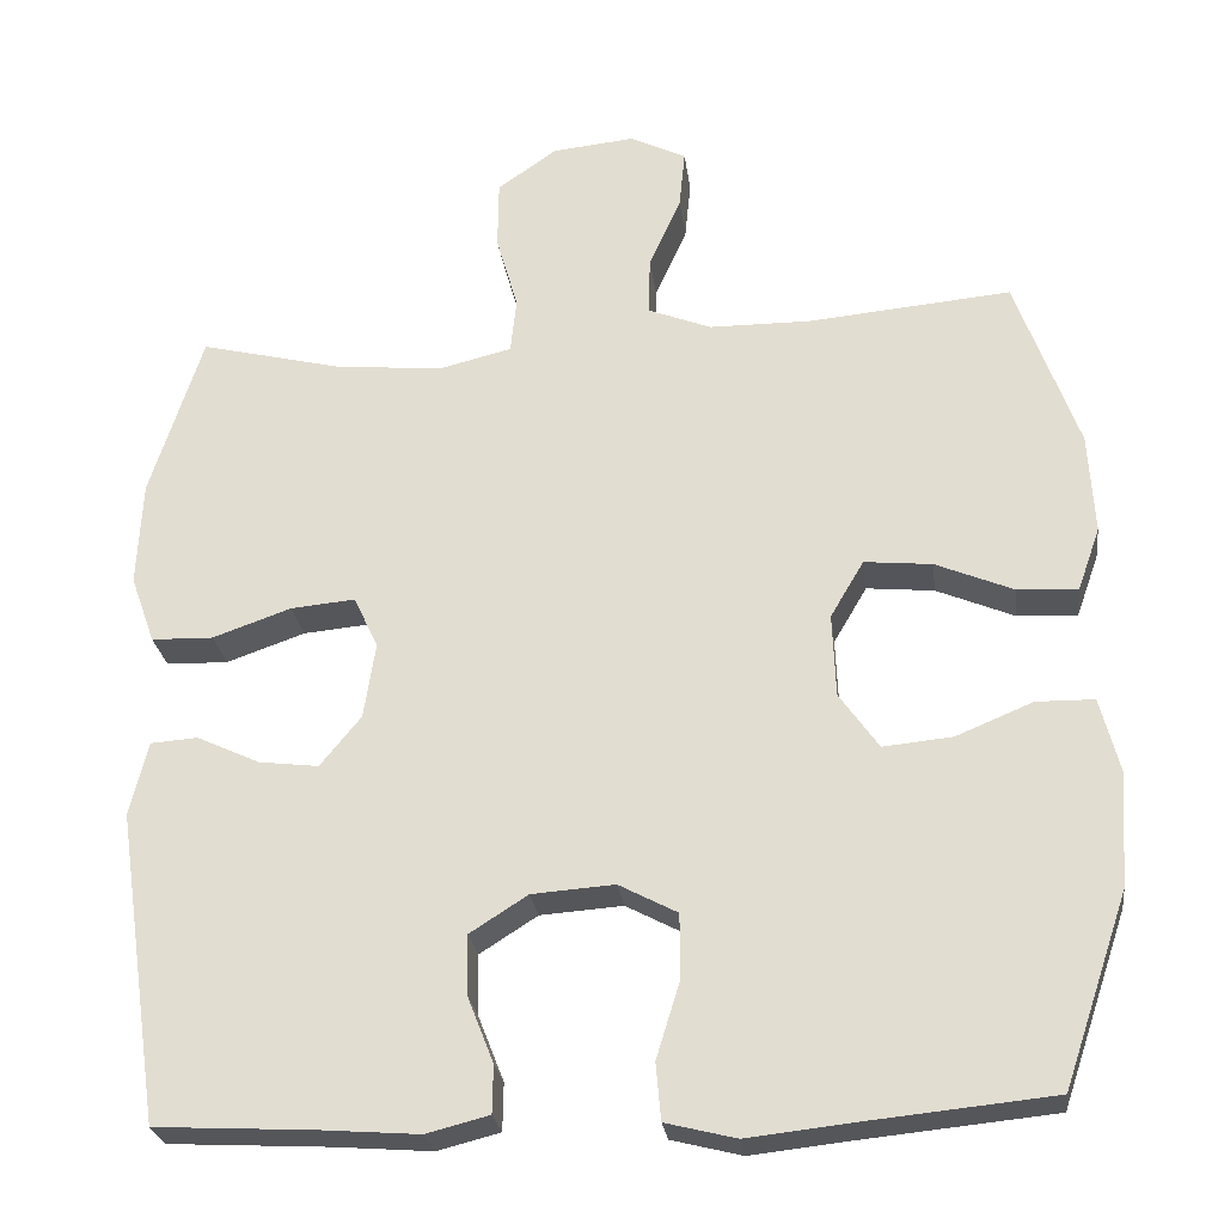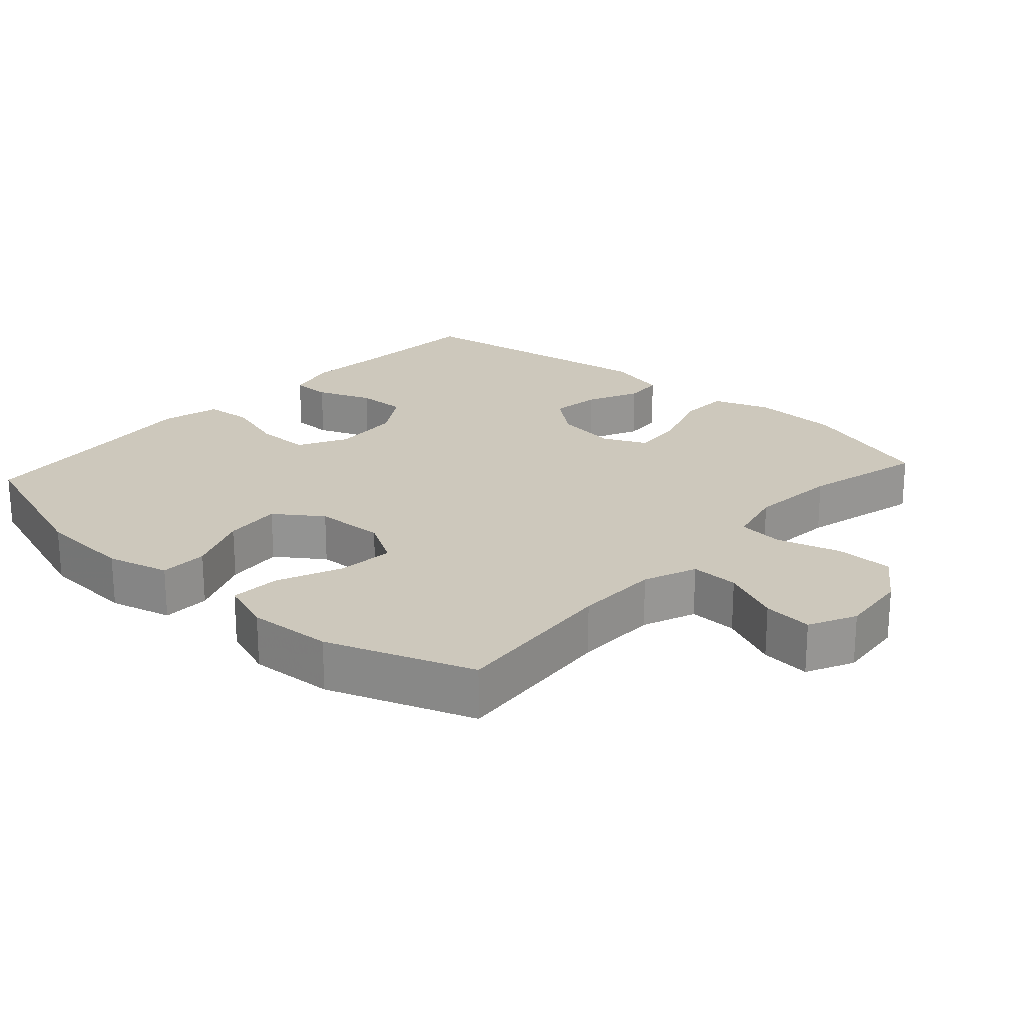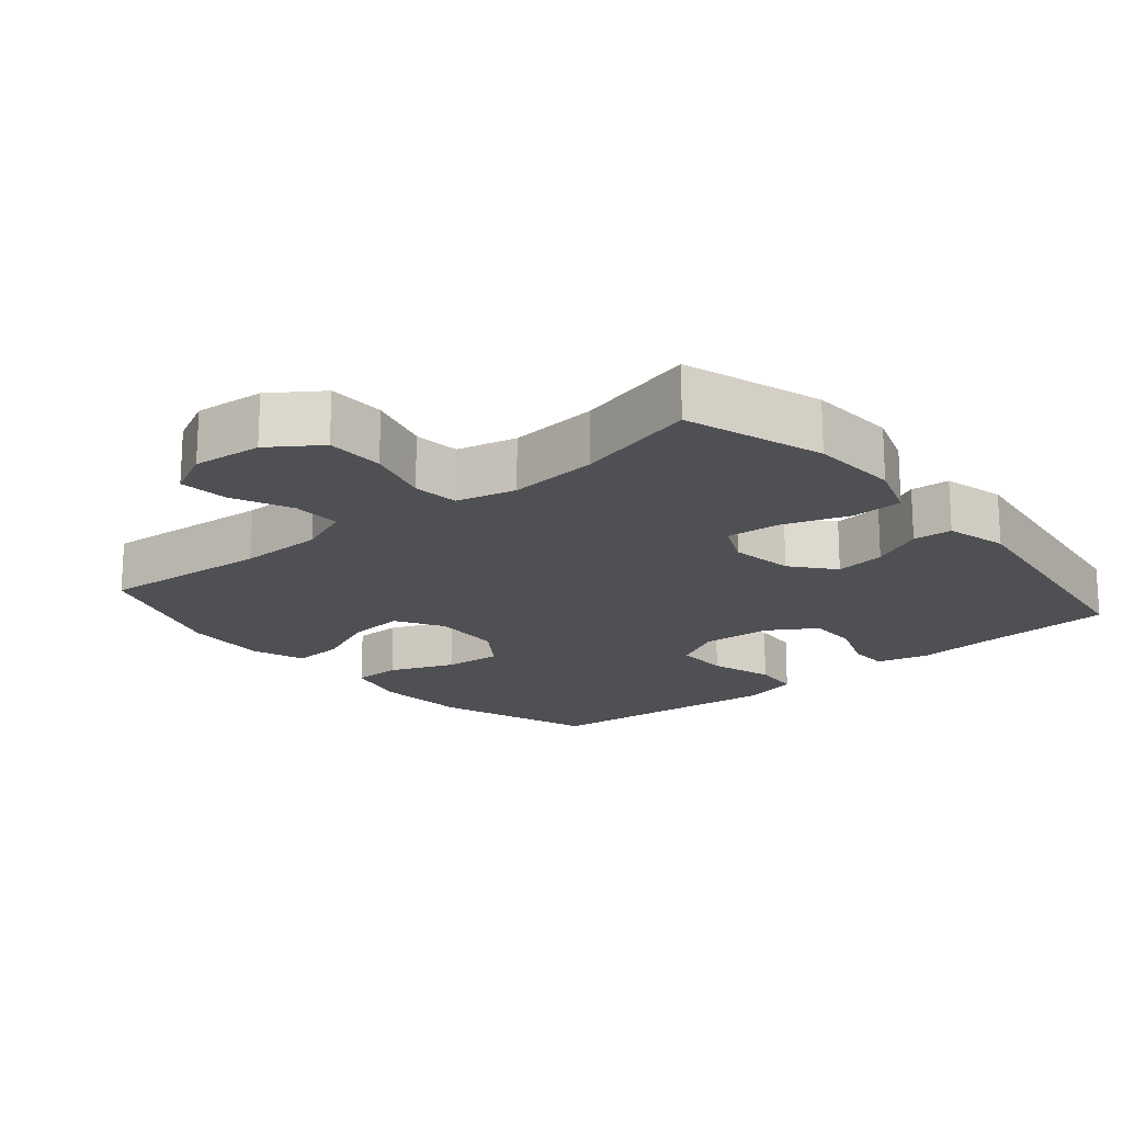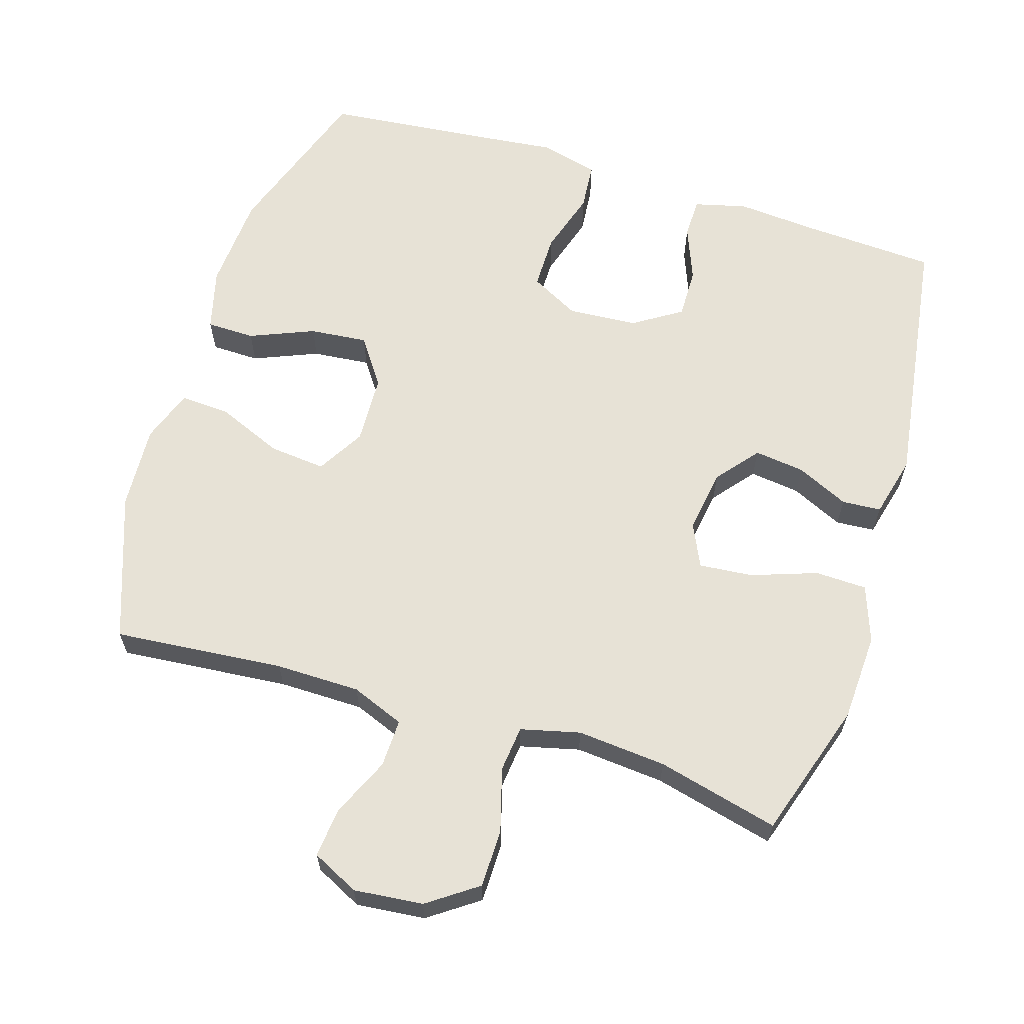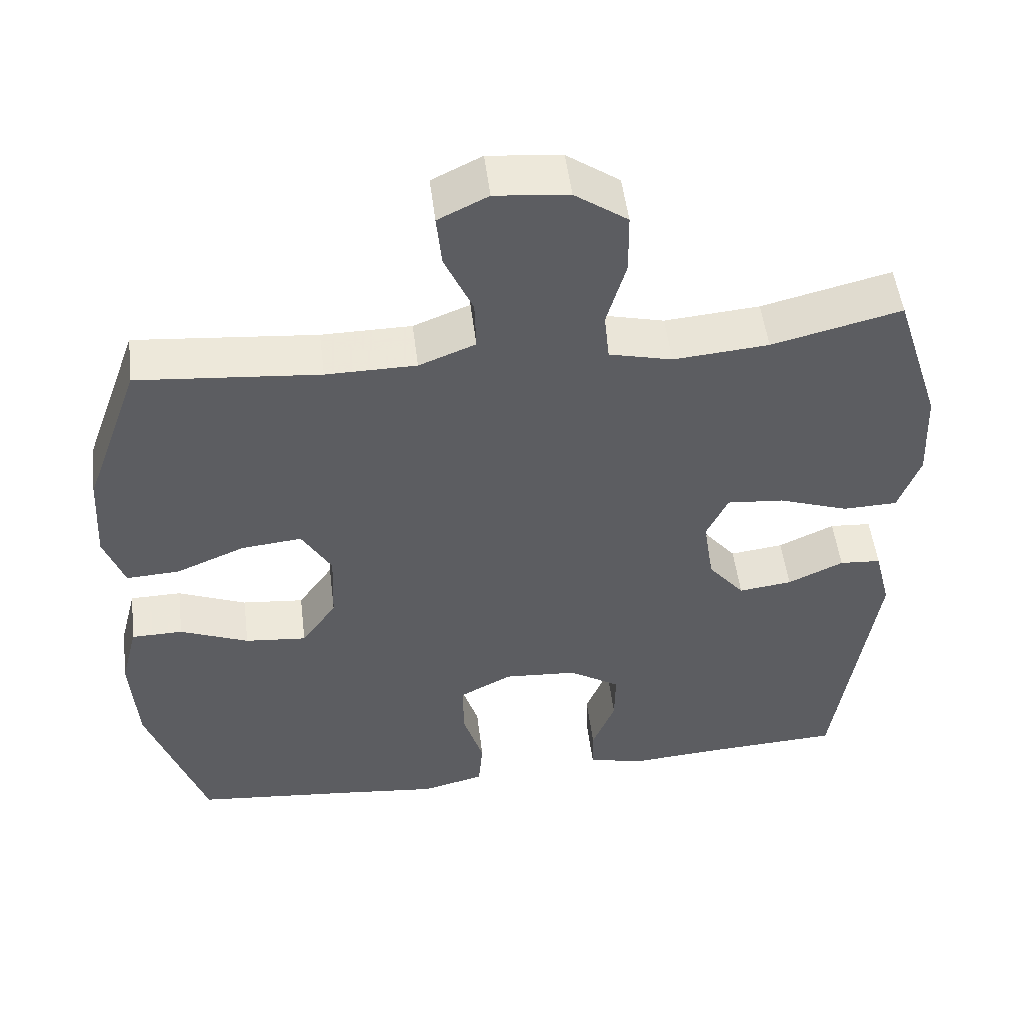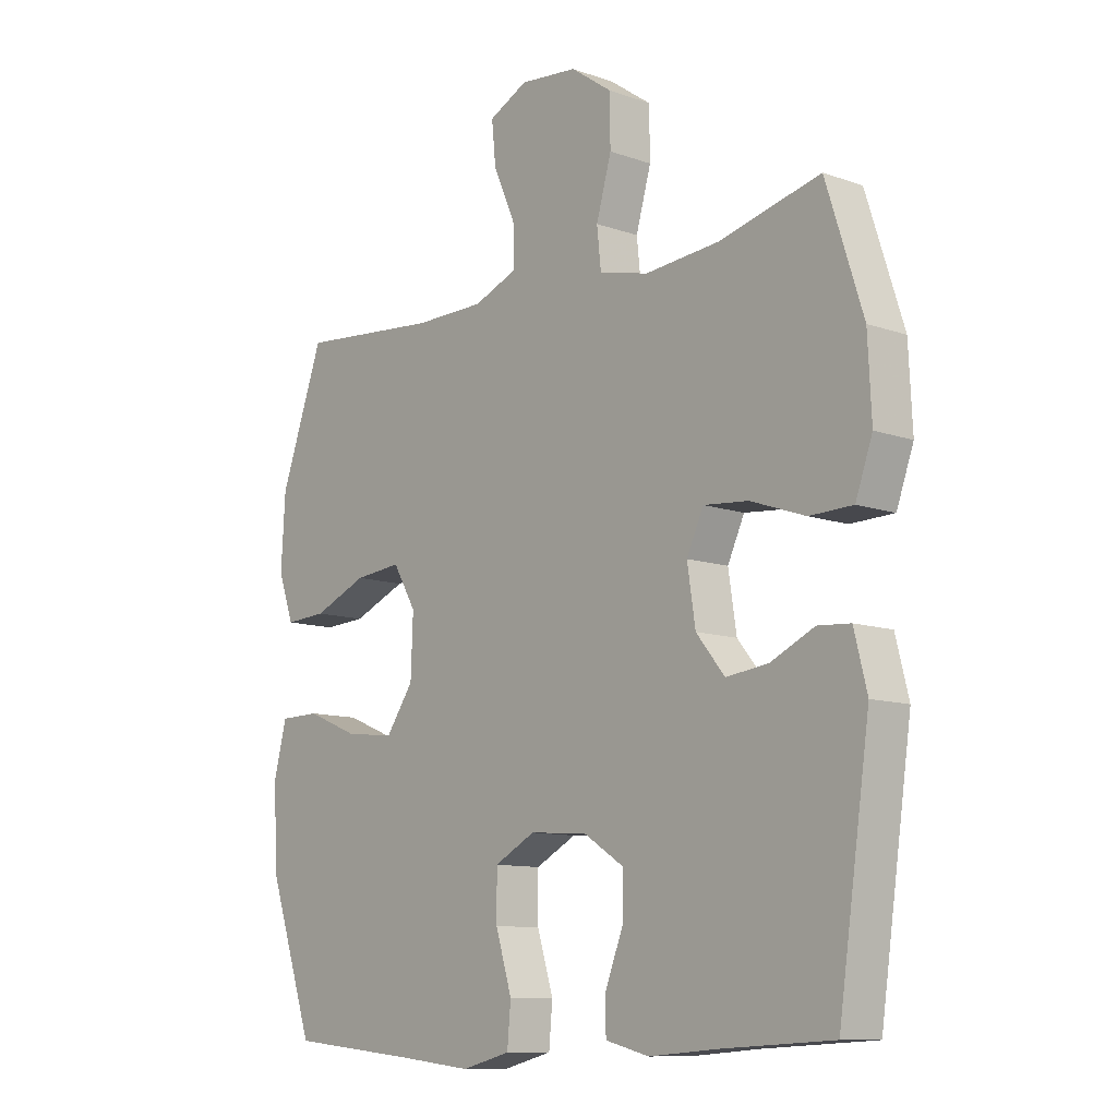
<metadata>
{"format":"obj","ext":"obj","renderer":"f3d","projection":"perspective","resolution":1024,"background":"white","views":[{"elev":-25.9,"azim":-172.7,"up":"+Z"},{"elev":22.1,"azim":-48.0,"up":"+Y"},{"elev":-18.5,"azim":40.3,"up":"+Y"},{"elev":63.2,"azim":17.3,"up":"+Y"},{"elev":51.3,"azim":-7.0,"up":"+Z"},{"elev":-10.6,"azim":48.7,"up":"+Z"}]}
</metadata>
<code>
v 0.5 0.07 -0.5
v 0.311 0.07 -0.51
v 0.193 0.07 -0.519
v 0.118 0.07 -0.5
v 0.117 0.07 -0.443
v 0.148 0.07 -0.364
v 0.149 0.07 -0.292
v 0.08 0.07 -0.248
v -0.019 0.07 -0.241
v -0.089 0.07 -0.278
v -0.089 0.07 -0.356
v -0.061 0.07 -0.447
v -0.067 0.07 -0.515
v -0.151 0.07 -0.536
v -0.279 0.07 -0.522
v -0.5 0.07 -0.5
v -0.578 0.07 -0.271
v -0.587 0.07 -0.134
v -0.564 0.07 -0.045
v -0.495 0.07 -0.044
v -0.403 0.07 -0.082
v -0.32 0.07 -0.09
v -0.273 0.07 -0.023
v -0.269 0.07 0.077
v -0.309 0.07 0.145
v -0.39 0.07 0.137
v -0.483 0.07 0.098
v -0.555 0.07 0.094
v -0.582 0.07 0.17
v -0.575 0.07 0.291
v -0.5 0.07 0.5
v -0.256 0.07 0.478
v -0.135 0.07 0.479
v -0.059 0.07 0.509
v -0.061 0.07 0.578
v -0.099 0.07 0.663
v -0.106 0.07 0.734
v -0.039 0.07 0.767
v 0.06 0.07 0.757
v 0.131 0.07 0.707
v 0.132 0.07 0.624
v 0.106 0.07 0.533
v 0.113 0.07 0.467
v 0.198 0.07 0.446
v 0.326 0.07 0.457
v 0.5 0.07 0.5
v 0.563 0.07 0.303
v 0.569 0.07 0.177
v 0.54 0.07 0.096
v 0.466 0.07 0.094
v 0.372 0.07 0.127
v 0.295 0.07 0.134
v 0.266 0.07 0.072
v 0.28 0.07 -0.019
v 0.329 0.07 -0.079
v 0.401 0.07 -0.07
v 0.476 0.07 -0.035
v 0.532 0.07 -0.039
v 0.554 0.07 -0.127
v 0.5 0 -0.5
v 0.311 0 -0.51
v 0.193 0 -0.519
v 0.118 0 -0.5
v 0.117 0 -0.443
v 0.148 0 -0.364
v 0.149 0 -0.292
v 0.08 0 -0.248
v -0.019 0 -0.241
v -0.089 0 -0.278
v -0.089 0 -0.356
v -0.061 0 -0.447
v -0.067 0 -0.515
v -0.151 0 -0.536
v -0.279 0 -0.522
v -0.5 0 -0.5
v -0.578 0 -0.271
v -0.587 0 -0.134
v -0.564 0 -0.045
v -0.495 0 -0.044
v -0.403 0 -0.082
v -0.32 0 -0.09
v -0.273 0 -0.023
v -0.269 0 0.077
v -0.309 0 0.145
v -0.39 0 0.137
v -0.483 0 0.098
v -0.555 0 0.094
v -0.582 0 0.17
v -0.575 0 0.291
v -0.5 0 0.5
v -0.256 0 0.478
v -0.135 0 0.479
v -0.059 0 0.509
v -0.061 0 0.578
v -0.099 0 0.663
v -0.106 0 0.734
v -0.039 0 0.767
v 0.06 0 0.757
v 0.131 0 0.707
v 0.132 0 0.624
v 0.106 0 0.533
v 0.113 0 0.467
v 0.198 0 0.446
v 0.326 0 0.457
v 0.5 0 0.5
v 0.563 0 0.303
v 0.569 0 0.177
v 0.54 0 0.096
v 0.466 0 0.094
v 0.372 0 0.127
v 0.295 0 0.134
v 0.266 0 0.072
v 0.28 0 -0.019
v 0.329 0 -0.079
v 0.401 0 -0.07
v 0.476 0 -0.035
v 0.532 0 -0.039
v 0.554 0 -0.127
f 59 1 2
f 58 59 2
f 57 58 2
f 56 57 2
f 4 5 6
f 3 4 6
f 2 3 6
f 56 2 6
f 55 56 6
f 54 55 6 7
f 53 54 7 8
f 52 53 8 9
f 49 50 51
f 48 49 51
f 47 48 51
f 46 47 51
f 45 46 51
f 44 45 51 52
f 52 9 10
f 44 52 10
f 43 44 10
f 40 41 42
f 39 40 42
f 38 39 42
f 37 38 42
f 36 37 42
f 35 36 42
f 34 35 42 43
f 33 34 43 10
f 30 31 32
f 29 30 32
f 28 29 32
f 27 28 32
f 26 27 32
f 25 26 32 33
f 24 25 33
f 33 10 11
f 24 33 11
f 23 24 11
f 19 20 21
f 18 19 21
f 17 18 21
f 16 17 21
f 15 16 21
f 15 21 22
f 15 22 23
f 14 15 23
f 13 14 23
f 12 13 23
f 11 12 23
f 61 60 118
f 61 118 117
f 61 117 116
f 61 116 115
f 65 64 63
f 65 63 62
f 65 62 61
f 65 61 115
f 65 115 114
f 66 65 114 113
f 67 66 113 112
f 68 67 112 111
f 110 109 108
f 110 108 107
f 110 107 106
f 110 106 105
f 110 105 104
f 111 110 104 103
f 69 68 111
f 69 111 103
f 69 103 102
f 101 100 99
f 101 99 98
f 101 98 97
f 101 97 96
f 101 96 95
f 101 95 94
f 102 101 94 93
f 69 102 93 92
f 91 90 89
f 91 89 88
f 91 88 87
f 91 87 86
f 91 86 85
f 92 91 85 84
f 92 84 83
f 70 69 92
f 70 92 83
f 70 83 82
f 80 79 78
f 80 78 77
f 80 77 76
f 80 76 75
f 80 75 74
f 81 80 74
f 82 81 74
f 82 74 73
f 82 73 72
f 82 72 71
f 82 71 70
f 1 60 61 2
f 2 61 62 3
f 3 62 63 4
f 4 63 64 5
f 5 64 65 6
f 6 65 66 7
f 7 66 67 8
f 8 67 68 9
f 9 68 69 10
f 10 69 70 11
f 11 70 71 12
f 12 71 72 13
f 13 72 73 14
f 14 73 74 15
f 15 74 75 16
f 16 75 76 17
f 17 76 77 18
f 18 77 78 19
f 19 78 79 20
f 20 79 80 21
f 21 80 81 22
f 22 81 82 23
f 23 82 83 24
f 24 83 84 25
f 25 84 85 26
f 26 85 86 27
f 27 86 87 28
f 28 87 88 29
f 29 88 89 30
f 30 89 90 31
f 31 90 91 32
f 32 91 92 33
f 33 92 93 34
f 34 93 94 35
f 35 94 95 36
f 36 95 96 37
f 37 96 97 38
f 38 97 98 39
f 39 98 99 40
f 40 99 100 41
f 41 100 101 42
f 42 101 102 43
f 43 102 103 44
f 44 103 104 45
f 45 104 105 46
f 46 105 106 47
f 47 106 107 48
f 48 107 108 49
f 49 108 109 50
f 50 109 110 51
f 51 110 111 52
f 52 111 112 53
f 53 112 113 54
f 54 113 114 55
f 55 114 115 56
f 56 115 116 57
f 57 116 117 58
f 58 117 118 59
f 59 118 60 1

</code>
